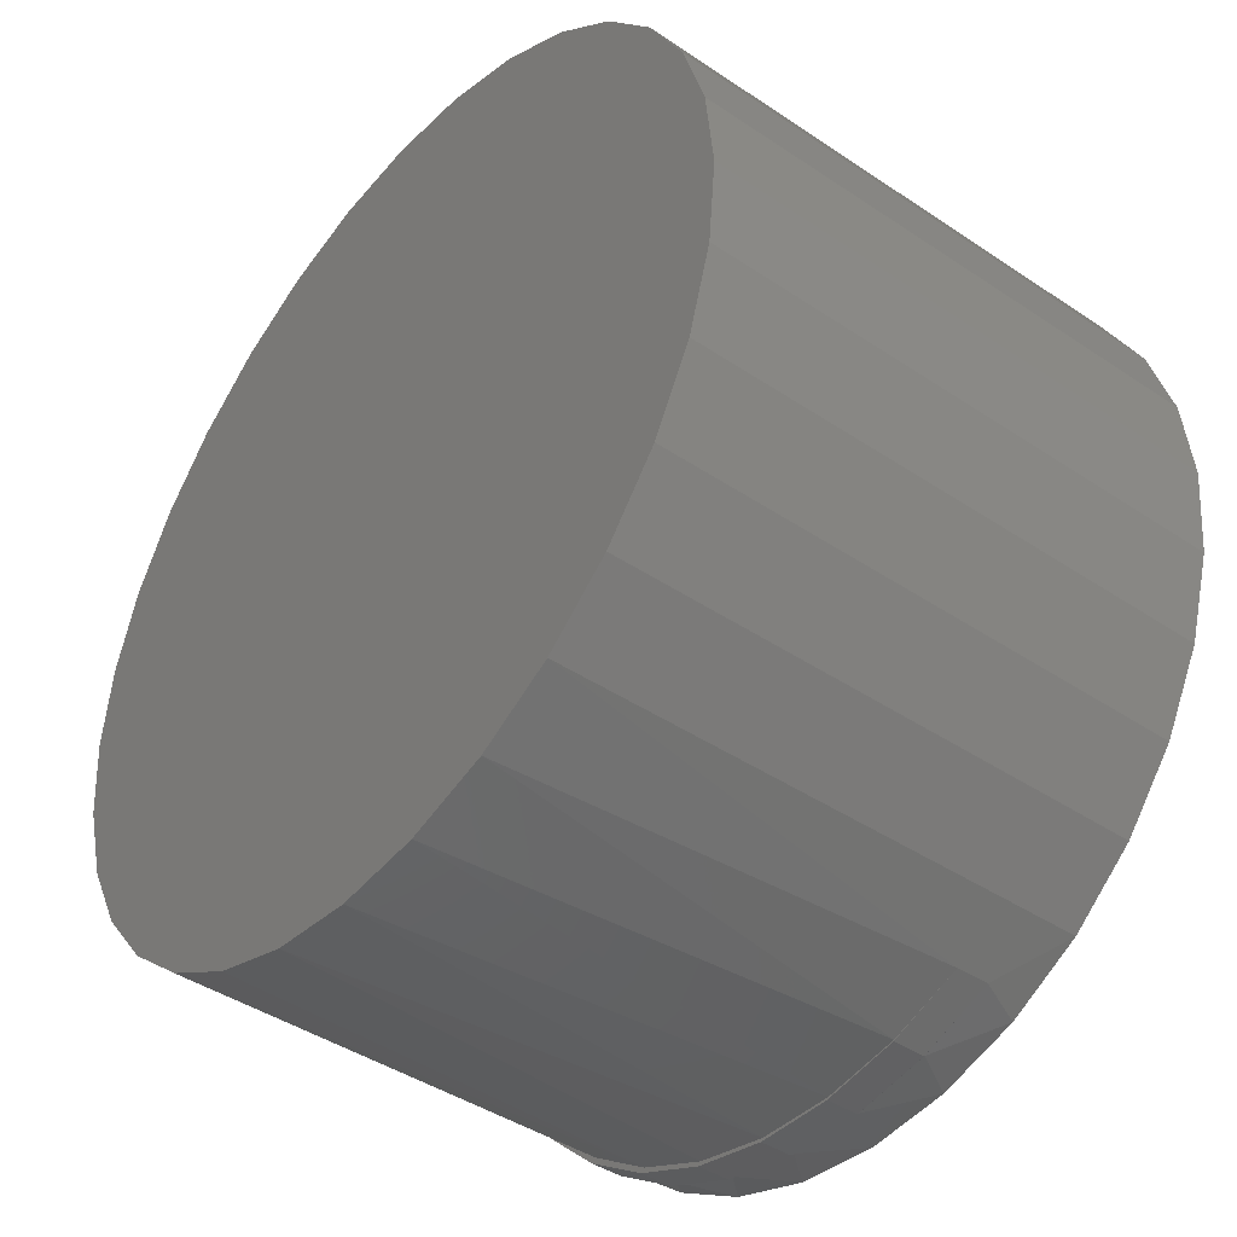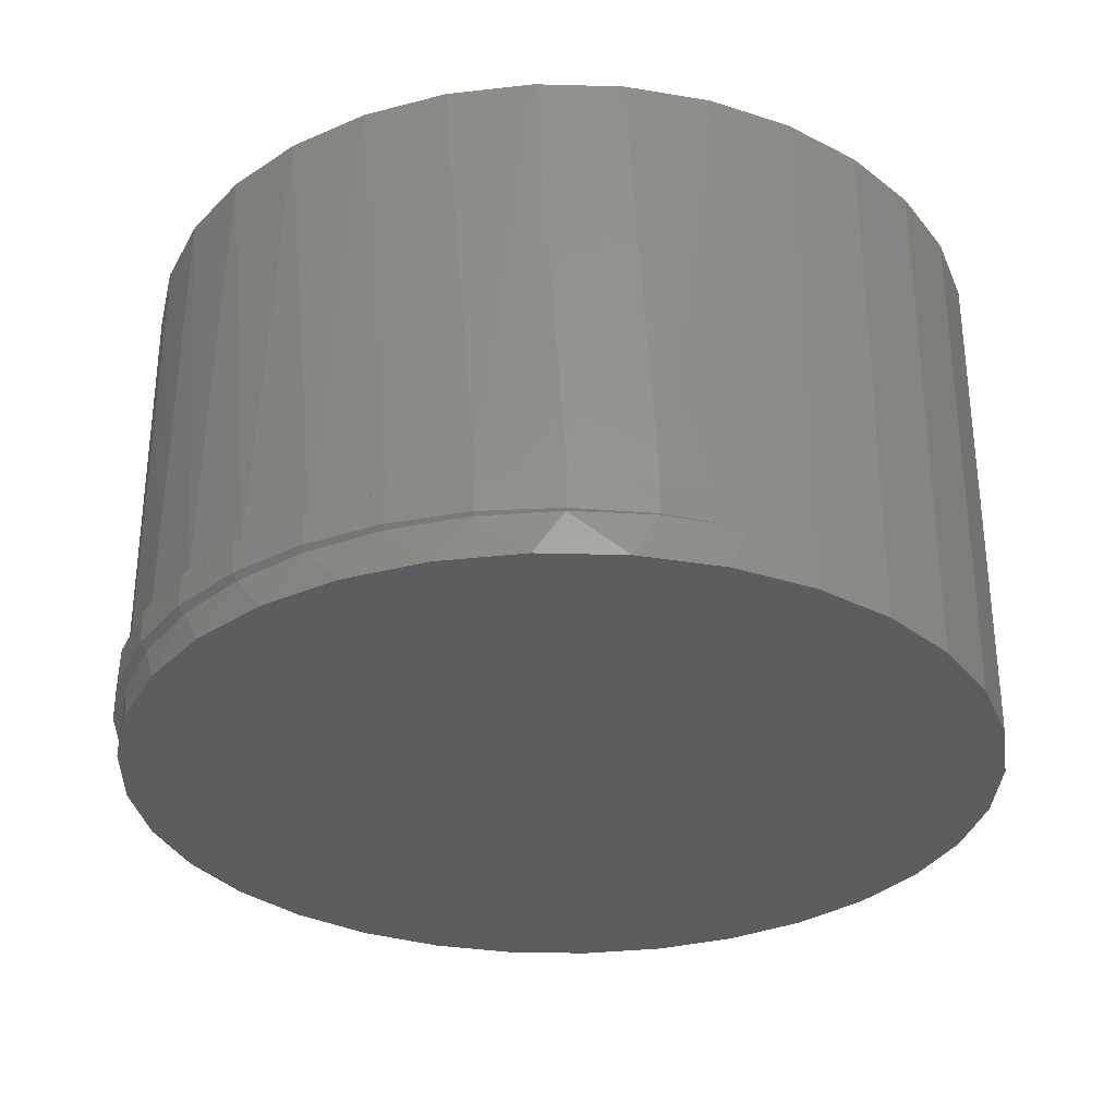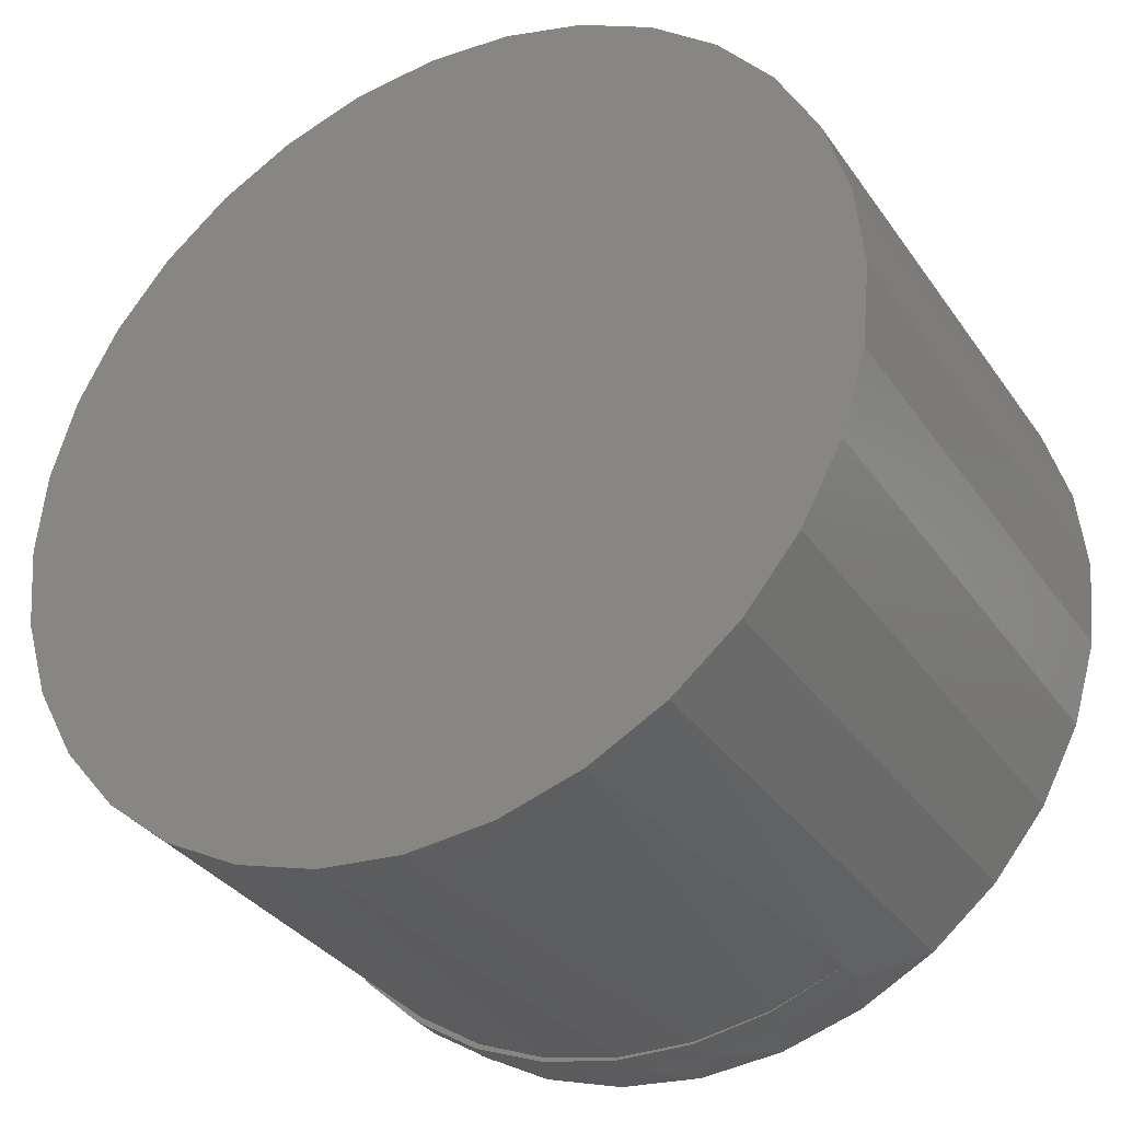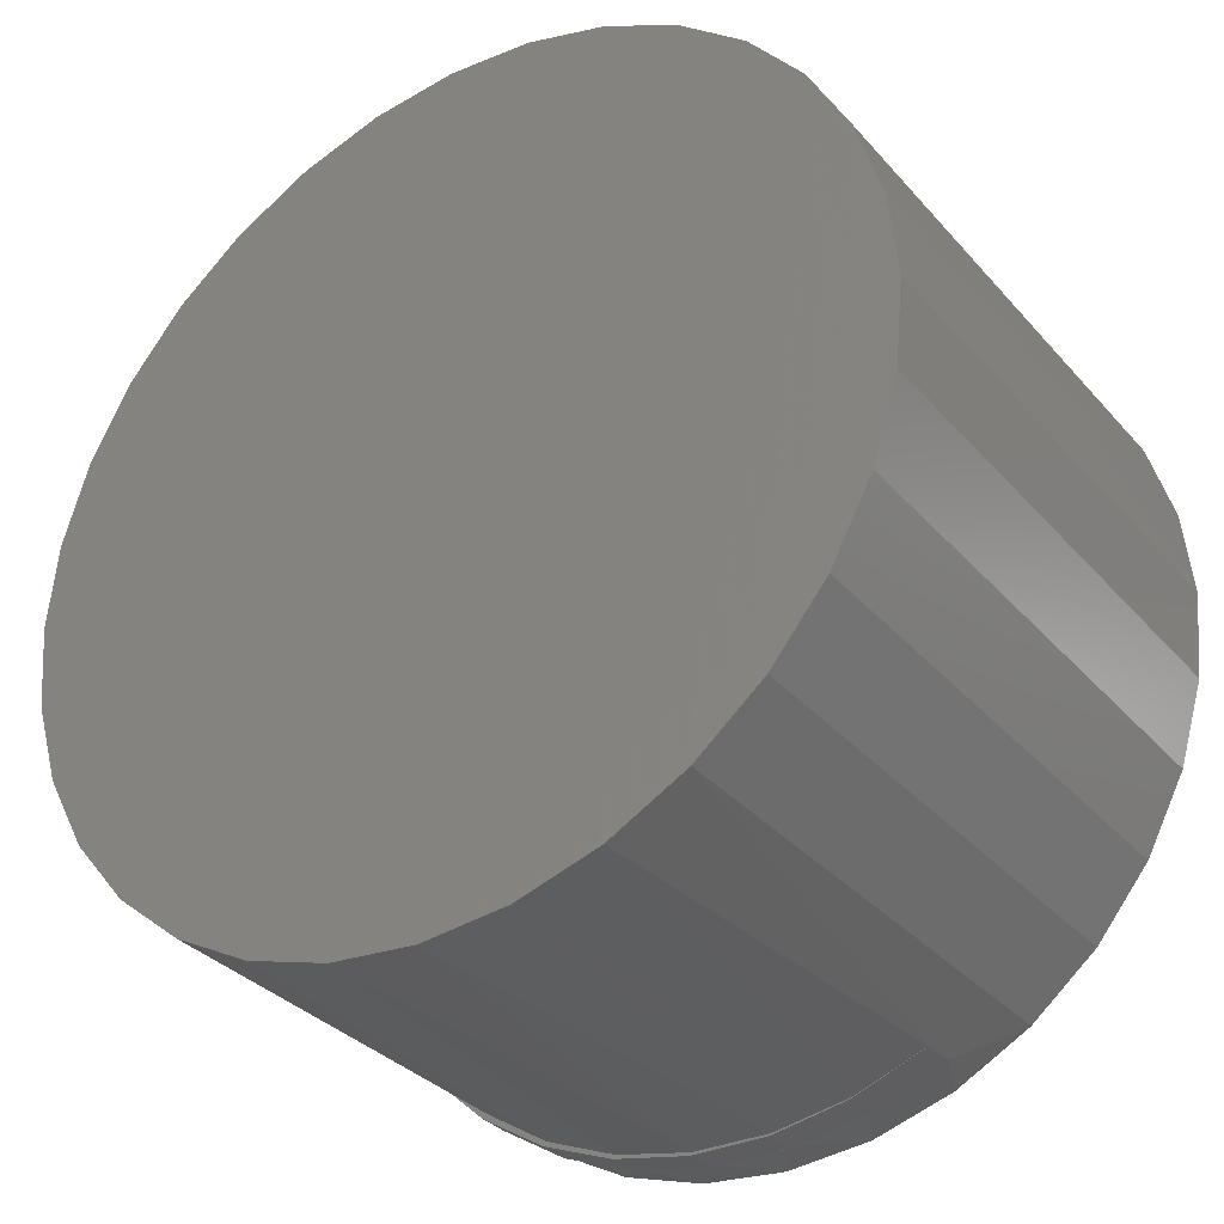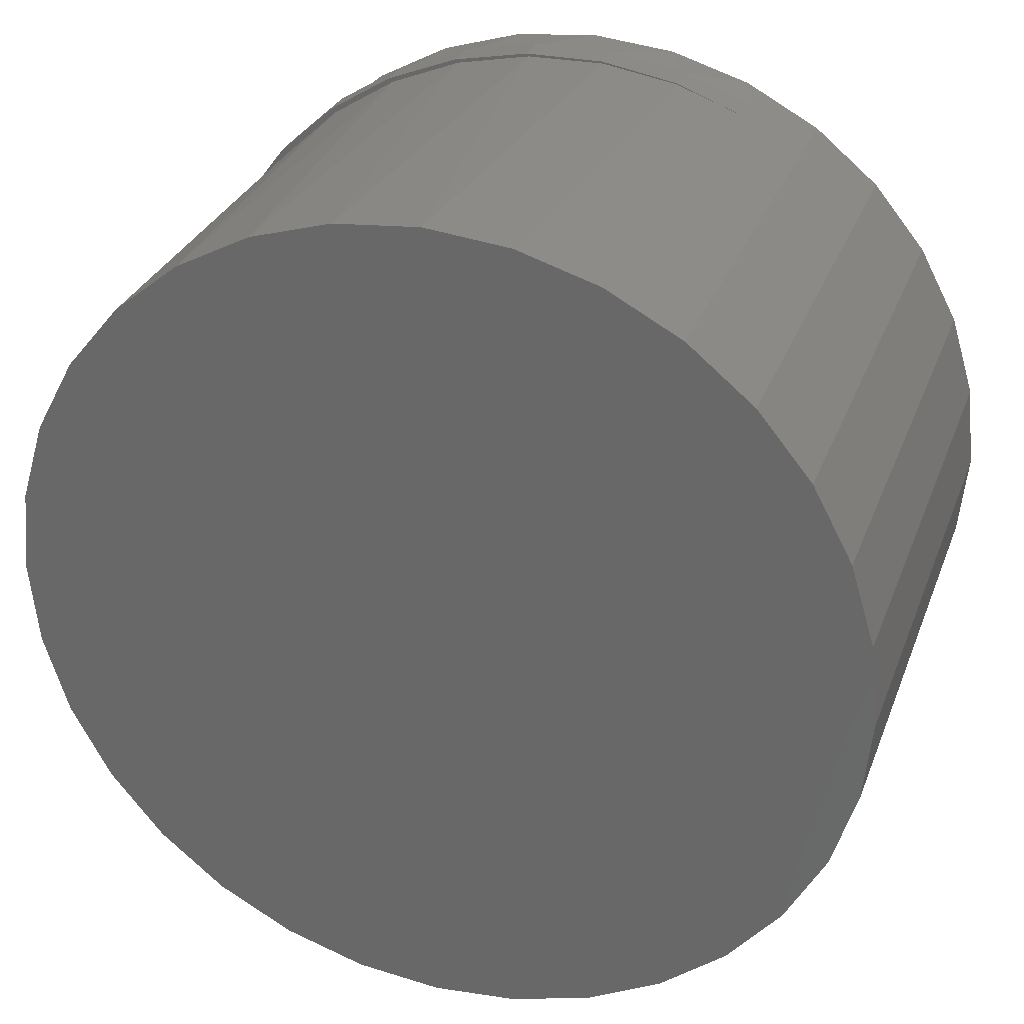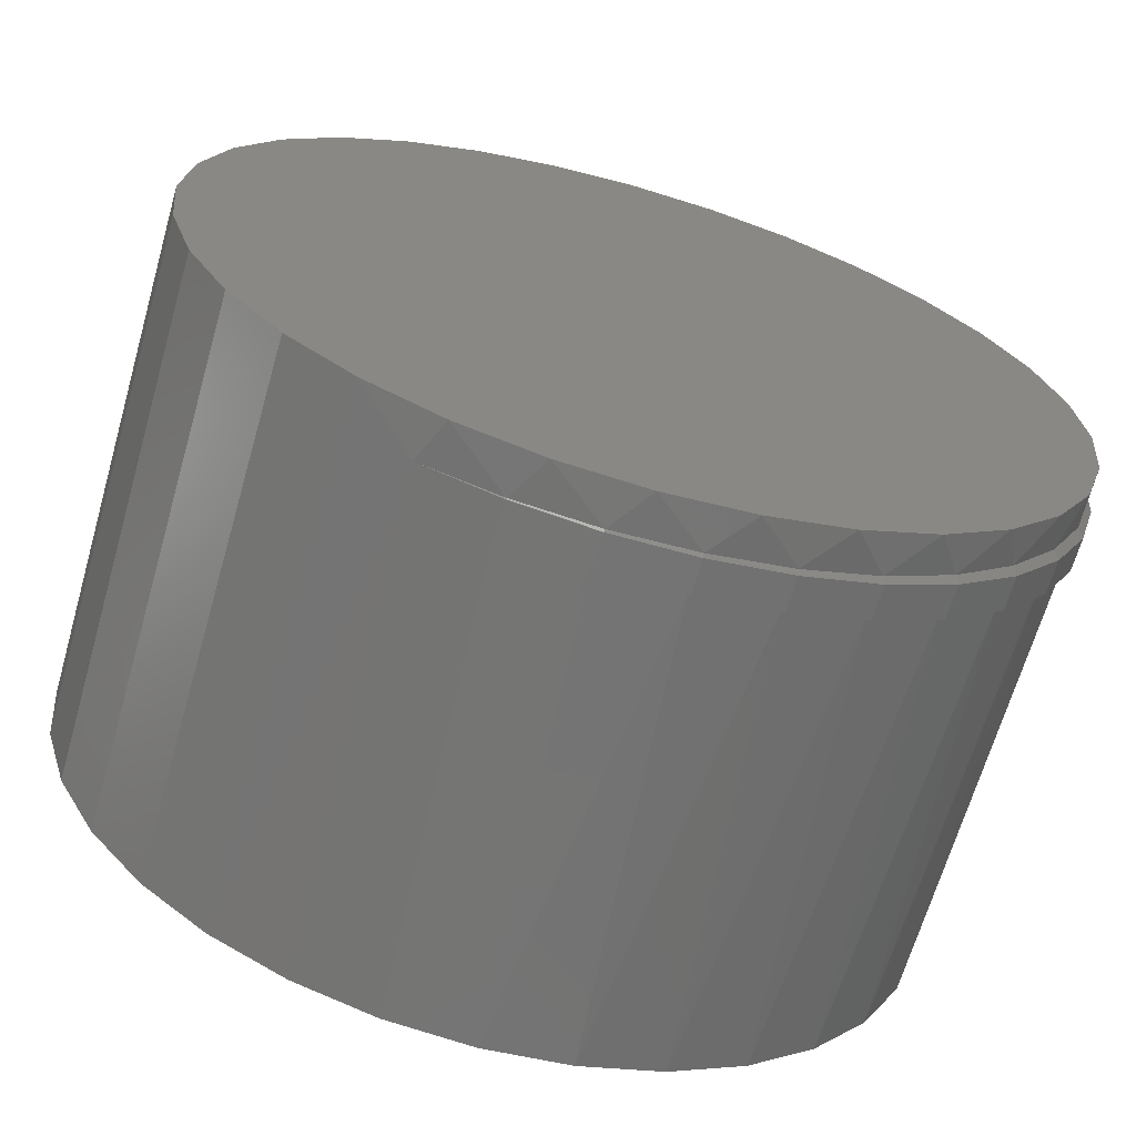
<metadata>
{"format":"stl","ext":"stl","renderer":"f3d","projection":"perspective","resolution":1024,"background":"white","views":[{"elev":-42.4,"azim":51.2,"up":"+Y"},{"elev":-31.5,"azim":3.5,"up":"+Z"},{"elev":-33.6,"azim":29.6,"up":"+Y"},{"elev":-33.1,"azim":34.2,"up":"+Y"},{"elev":30.4,"azim":18.6,"up":"+Y"},{"elev":-66.6,"azim":164.0,"up":"+Y"}]}
</metadata>
<code>
# stl→obj: 152 verts, 300 faces
v 0.01069 0.6242 0
v 0.1325 0.6122 0
v -0.1111 0.6122 0
v 0.01069 -0.6242 0
v -0.1111 -0.6122 0
v 0.1325 -0.6122 0
v -0.2282 -0.5767 0
v 0.2496 -0.5767 0
v -0.3361 -0.519 0
v 0.3575 -0.519 0
v -0.4307 -0.4414 0
v 0.4521 -0.4414 0
v -0.5083 -0.3468 0
v 0.5297 -0.3468 0
v -0.566 -0.2389 0
v 0.5874 -0.2389 0
v -0.6015 -0.1218 0
v 0.6229 -0.1218 0
v -0.6135 7.644e-17 0
v 0.6349 0 0
v -0.6015 0.1218 0
v 0.6229 0.1218 0
v -0.566 0.2389 0
v 0.5874 0.2389 0
v -0.5083 0.3468 0
v 0.5297 0.3468 0
v -0.4307 0.4414 0
v 0.4521 0.4414 0
v -0.3361 0.519 0
v 0.3575 0.519 0
v -0.2282 0.5767 0
v 0.2496 0.5767 0
v -0.5727 0.2219 0.05152
v -0.523 0.3236 0.05217
v -0.4559 0.4146 0.05304
v -0.3734 0.492 0.05412
v -0.2781 0.5533 0.05536
v -0.1731 0.5965 0.05672
v -0.06152 0.62 0.05817
v 0.05289 0.6227 0.05964
v 0.1664 0.6045 0.0611
v -0.6015 0.1218 0.75
v -0.566 0.2389 0.75
v -0.5724 0.2228 0.1094
v -0.5222 0.325 0.1094
v -0.5083 0.3468 0.75
v -0.4544 0.4163 0.1094
v -0.4307 0.4414 0.75
v -0.3711 0.4938 0.1094
v -0.3361 0.519 0.75
v -0.2751 0.5549 0.1094
v -0.2282 0.5767 0.75
v -0.1696 0.5976 0.1094
v -0.1111 0.6122 0.75
v -0.05815 0.6204 0.1094
v 0.01069 0.6242 0.75
v 0.0556 0.6226 0.1094
v 0.1325 0.6122 0.75
v 0.1679 0.6041 0.1094
v 0.2496 0.5767 0.75
v 0.2749 0.5655 0.0625
v 0.2749 0.5655 0.1094
v -0.6135 7.644e-17 0.05099
v -0.6032 0.1129 0.05112
v -0.6135 7.644e-17 0.1094
v -0.6135 7.644e-17 0.75
v -0.6031 0.1133 0.1094
v 0.6349 0 0.75
v 0.6229 0.1218 0.75
v 0.5874 0.2389 0.75
v 0.5297 0.3468 0.75
v 0.4521 0.4414 0.75
v 0.3575 0.519 0.75
v 0.2496 -0.5767 0.75
v 0.1325 -0.6122 0.75
v 0.1679 -0.6041 0.1094
v 0.0556 -0.6226 0.1094
v 0.01069 -0.6242 0.75
v -0.05815 -0.6204 0.1094
v -0.1111 -0.6122 0.75
v -0.1696 -0.5976 0.1094
v -0.2282 -0.5767 0.75
v -0.2751 -0.5549 0.1094
v -0.3361 -0.519 0.75
v -0.3711 -0.4938 0.1094
v -0.4307 -0.4414 0.75
v -0.4544 -0.4163 0.1094
v -0.5083 -0.3468 0.75
v -0.5222 -0.325 0.1094
v -0.566 -0.2389 0.75
v -0.5724 -0.2228 0.1094
v -0.6015 -0.1218 0.75
v 0.1664 -0.6045 0.0611
v 0.05289 -0.6227 0.05964
v -0.06152 -0.62 0.05817
v -0.1731 -0.5965 0.05672
v -0.2781 -0.5533 0.05536
v -0.3734 -0.492 0.05412
v -0.4559 -0.4146 0.05304
v -0.523 -0.3236 0.05217
v -0.5727 -0.2219 0.05152
v 0.2749 -0.5655 0.0625
v 0.2749 -0.5655 0.1094
v 0.6229 -0.1218 0.75
v 0.5874 -0.2389 0.75
v 0.5297 -0.3468 0.75
v 0.4521 -0.4414 0.75
v 0.3575 -0.519 0.75
v -0.6031 -0.1133 0.1094
v -0.6032 -0.1129 0.05112
v 0.1671 -0.6057 0.1094
v 0.05375 -0.6255 0.1094
v -0.1742 0.6022 0.1094
v -0.2812 0.5598 0.1094
v -0.3786 0.4986 0.1094
v -0.4632 0.4206 0.1094
v -0.5322 0.3285 0.1094
v -0.5322 -0.3285 0.1094
v -0.4632 -0.4206 0.1094
v -0.3786 -0.4986 0.1094
v -0.2812 -0.5598 0.1094
v -0.1742 -0.6022 0.1094
v -0.06131 -0.6244 0.1094
v 0.1671 0.6057 0.1094
v 0.05375 0.6255 0.1094
v -0.06131 0.6244 0.1094
v -0.5832 0.2253 0.1094
v -0.6145 0.1146 0.1094
v -0.625 7.686e-17 0.1094
v -0.6145 -0.1146 0.1094
v -0.5832 -0.2253 0.1094
v -0.625 7.686e-17 0.0625
v -0.6145 0.1146 0.0625
v -0.5832 0.2253 0.0625
v -0.5322 0.3285 0.0625
v -0.4632 0.4206 0.0625
v -0.3786 0.4986 0.0625
v -0.2812 0.5598 0.0625
v -0.1742 0.6022 0.0625
v -0.06131 0.6244 0.0625
v 0.05375 0.6255 0.0625
v 0.1671 0.6057 0.0625
v 0.1671 -0.6057 0.0625
v 0.05375 -0.6255 0.0625
v -0.06131 -0.6244 0.0625
v -0.1742 -0.6022 0.0625
v -0.2812 -0.5598 0.0625
v -0.3786 -0.4986 0.0625
v -0.4632 -0.4206 0.0625
v -0.5322 -0.3285 0.0625
v -0.5832 -0.2253 0.0625
v -0.6145 -0.1146 0.0625
f 1 2 3
f 4 5 6
f 6 5 7
f 6 7 8
f 8 7 9
f 8 9 10
f 10 9 11
f 10 11 12
f 12 11 13
f 12 13 14
f 14 13 15
f 14 15 16
f 16 15 17
f 16 17 18
f 18 17 19
f 18 19 20
f 20 19 21
f 20 21 22
f 22 21 23
f 22 23 24
f 24 23 25
f 24 25 26
f 26 25 27
f 26 27 28
f 28 27 29
f 28 29 30
f 30 29 31
f 30 31 32
f 32 31 3
f 32 3 2
f 21 33 23
f 23 33 34
f 23 34 25
f 25 34 35
f 25 35 27
f 27 35 36
f 27 36 29
f 29 36 37
f 29 37 31
f 31 37 38
f 31 38 3
f 38 39 3
f 1 3 39
f 39 40 1
f 2 1 40
f 40 41 2
f 32 2 41
f 42 43 44
f 45 44 43
f 43 46 45
f 47 45 46
f 46 48 47
f 49 47 48
f 48 50 49
f 51 49 50
f 50 52 51
f 53 51 52
f 52 54 53
f 53 54 55
f 55 54 56
f 55 56 57
f 57 56 58
f 57 58 59
f 59 58 60
f 61 62 30
f 61 30 32
f 61 32 41
f 19 63 21
f 21 63 64
f 21 64 33
f 65 66 67
f 67 66 42
f 67 42 44
f 68 20 69
f 69 20 22
f 69 22 70
f 70 22 24
f 70 24 71
f 71 24 26
f 71 26 72
f 72 26 28
f 72 28 73
f 73 28 30
f 73 30 60
f 60 30 62
f 60 62 59
f 74 75 76
f 77 76 75
f 75 78 77
f 79 77 78
f 78 80 79
f 81 79 80
f 80 82 81
f 81 82 83
f 83 82 84
f 83 84 85
f 85 84 86
f 85 86 87
f 87 86 88
f 87 88 89
f 89 88 90
f 89 90 91
f 91 90 92
f 8 93 6
f 6 93 94
f 6 94 4
f 4 94 95
f 4 95 5
f 5 95 96
f 5 96 7
f 96 97 7
f 9 7 97
f 97 98 9
f 11 9 98
f 98 99 11
f 13 11 99
f 99 100 13
f 15 13 100
f 100 101 15
f 17 15 101
f 102 93 8
f 102 8 10
f 102 10 103
f 20 68 18
f 18 68 104
f 18 104 16
f 16 104 105
f 16 105 14
f 14 105 106
f 14 106 12
f 12 106 107
f 12 107 10
f 10 107 108
f 10 108 103
f 103 108 74
f 103 74 76
f 66 65 92
f 92 65 109
f 92 109 91
f 63 19 110
f 110 19 17
f 110 17 101
f 103 76 111
f 111 76 77
f 111 77 112
f 55 113 53
f 53 113 114
f 53 114 51
f 51 114 115
f 51 115 49
f 49 115 116
f 49 116 47
f 47 116 117
f 47 117 45
f 118 119 87
f 85 87 119
f 119 120 85
f 83 85 120
f 120 121 83
f 81 83 121
f 121 122 81
f 79 81 122
f 122 123 79
f 77 79 123
f 77 123 112
f 124 125 57
f 57 59 124
f 62 124 59
f 126 113 55
f 126 55 57
f 126 57 125
f 45 117 44
f 44 117 127
f 44 127 67
f 67 127 128
f 67 128 65
f 65 128 129
f 65 129 109
f 109 129 130
f 109 130 91
f 91 130 131
f 91 131 89
f 89 131 118
f 89 118 87
f 132 129 133
f 133 129 128
f 133 128 134
f 134 128 127
f 134 127 135
f 135 127 117
f 135 117 136
f 136 117 116
f 136 116 137
f 137 116 115
f 137 115 138
f 138 115 114
f 138 114 139
f 139 114 113
f 139 113 140
f 140 113 126
f 140 126 141
f 141 126 125
f 141 125 142
f 142 125 124
f 142 124 61
f 61 124 62
f 102 103 143
f 143 103 111
f 143 111 144
f 144 111 112
f 144 112 145
f 145 112 123
f 145 123 146
f 146 123 122
f 146 122 147
f 147 122 121
f 147 121 148
f 148 121 120
f 148 120 149
f 149 120 119
f 149 119 150
f 150 119 118
f 150 118 151
f 151 118 131
f 151 131 152
f 152 131 130
f 152 130 132
f 132 130 129
f 97 147 148
f 95 145 146
f 95 146 96
f 146 147 96
f 96 147 97
f 94 144 145
f 94 145 95
f 102 143 93
f 143 144 93
f 93 144 94
f 100 150 101
f 101 150 151
f 101 151 110
f 110 151 152
f 110 152 63
f 63 152 132
f 150 100 149
f 149 100 99
f 149 99 148
f 148 99 98
f 148 98 97
f 141 41 40
f 141 142 41
f 39 139 140
f 39 140 40
f 140 141 40
f 138 38 37
f 138 139 38
f 38 139 39
f 137 138 37
f 61 41 142
f 136 35 135
f 135 35 34
f 135 34 134
f 134 34 33
f 134 33 133
f 133 33 64
f 133 64 132
f 132 64 63
f 35 136 36
f 36 136 137
f 36 137 37
f 54 58 56
f 58 54 60
f 60 54 52
f 60 52 73
f 73 52 50
f 73 50 72
f 72 50 48
f 72 48 71
f 71 48 46
f 71 46 70
f 70 46 43
f 70 43 69
f 69 43 42
f 69 42 68
f 68 42 66
f 68 66 104
f 104 66 92
f 104 92 105
f 105 92 90
f 105 90 106
f 106 90 88
f 106 88 107
f 107 88 86
f 107 86 108
f 108 86 84
f 108 84 74
f 74 84 82
f 74 82 75
f 75 82 80
f 75 80 78

</code>
